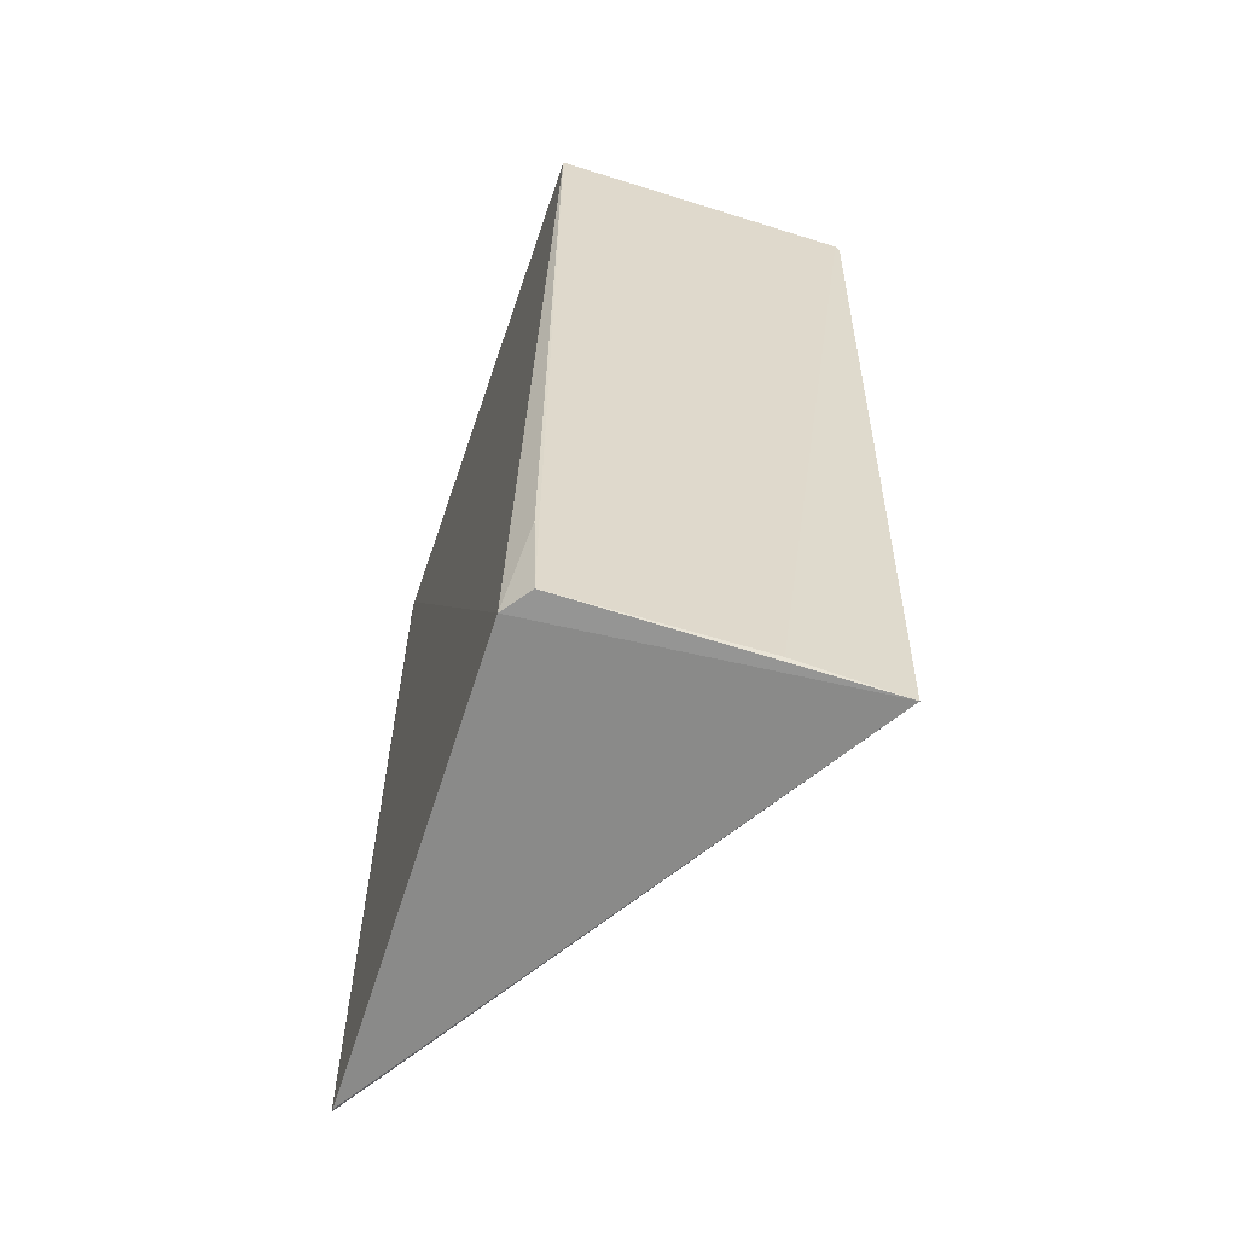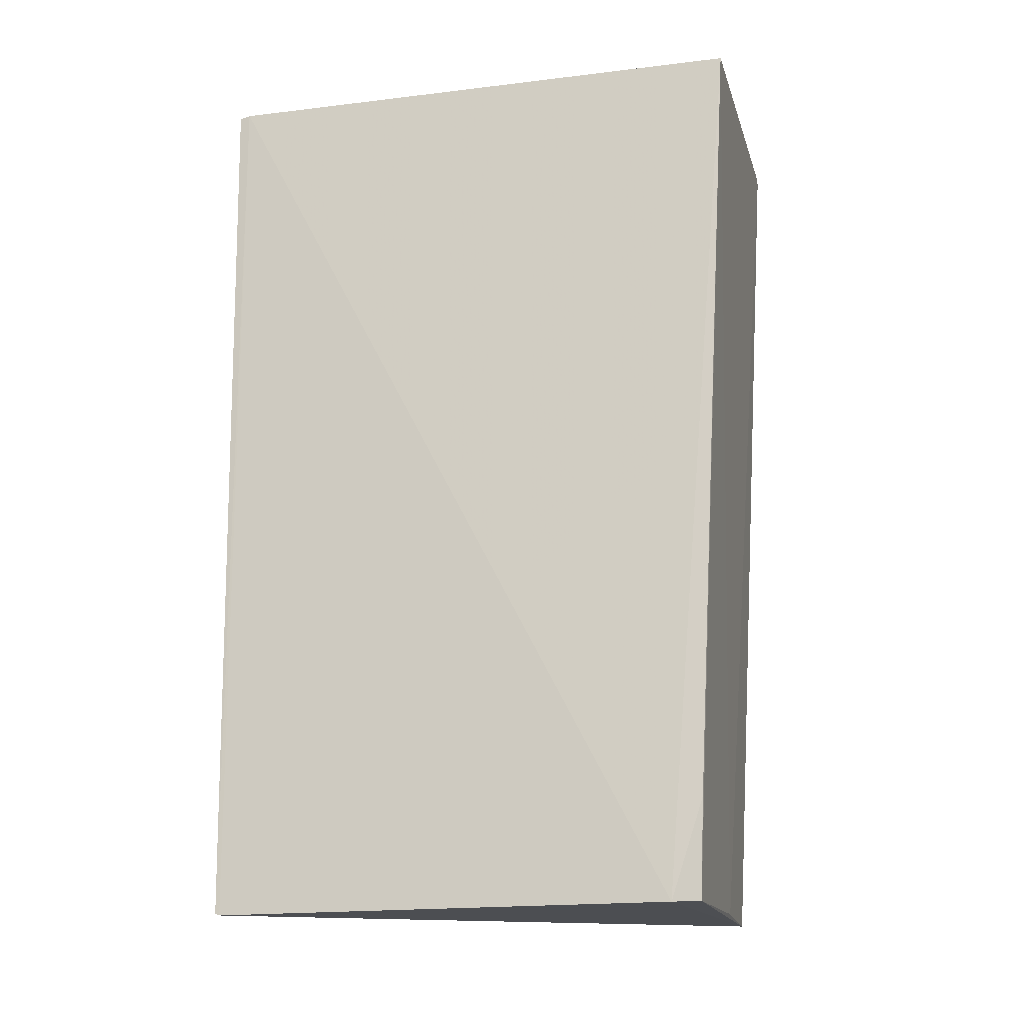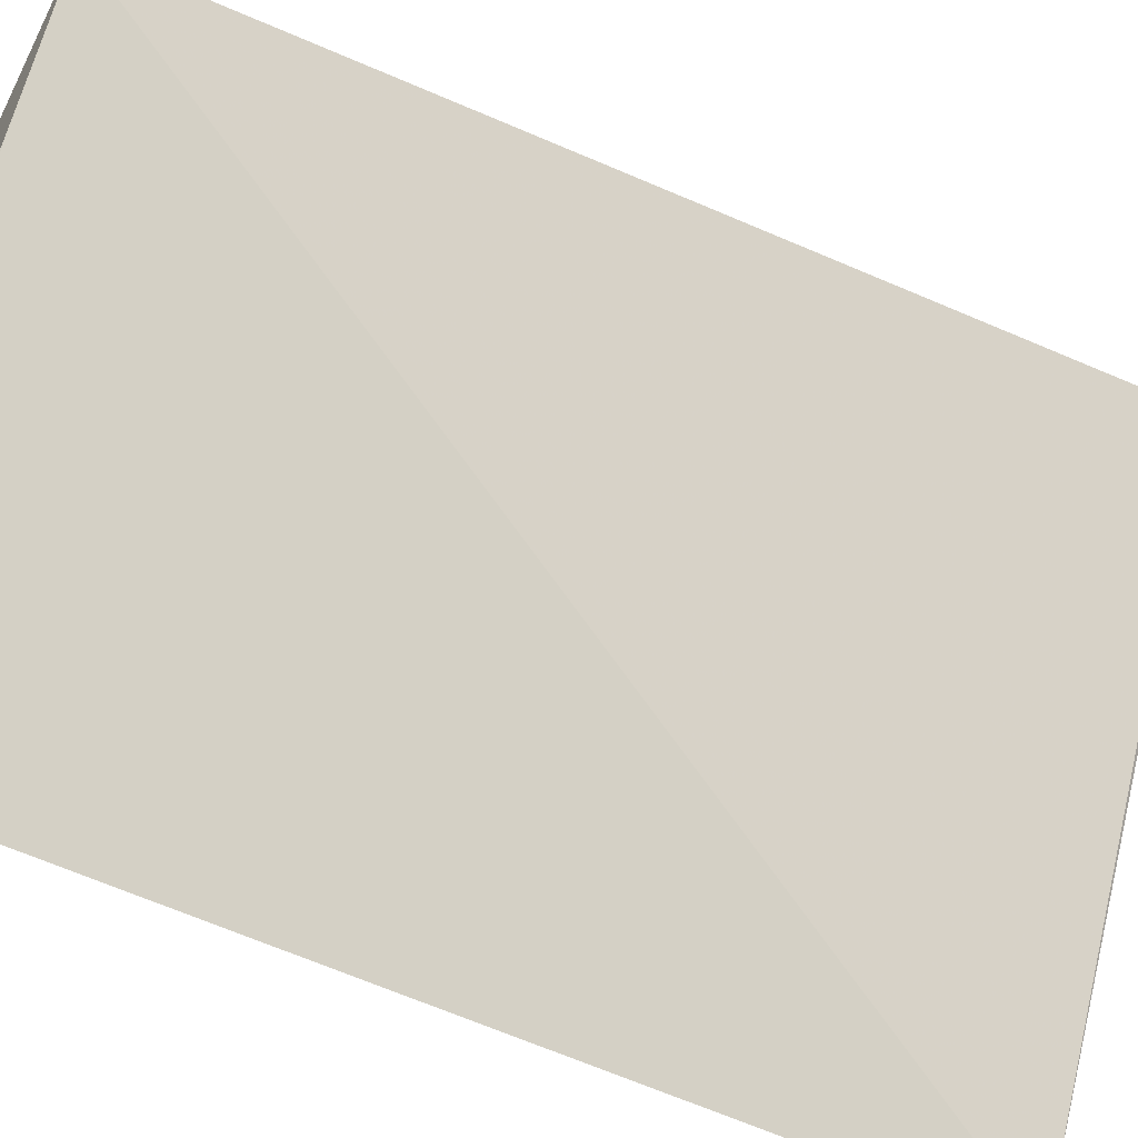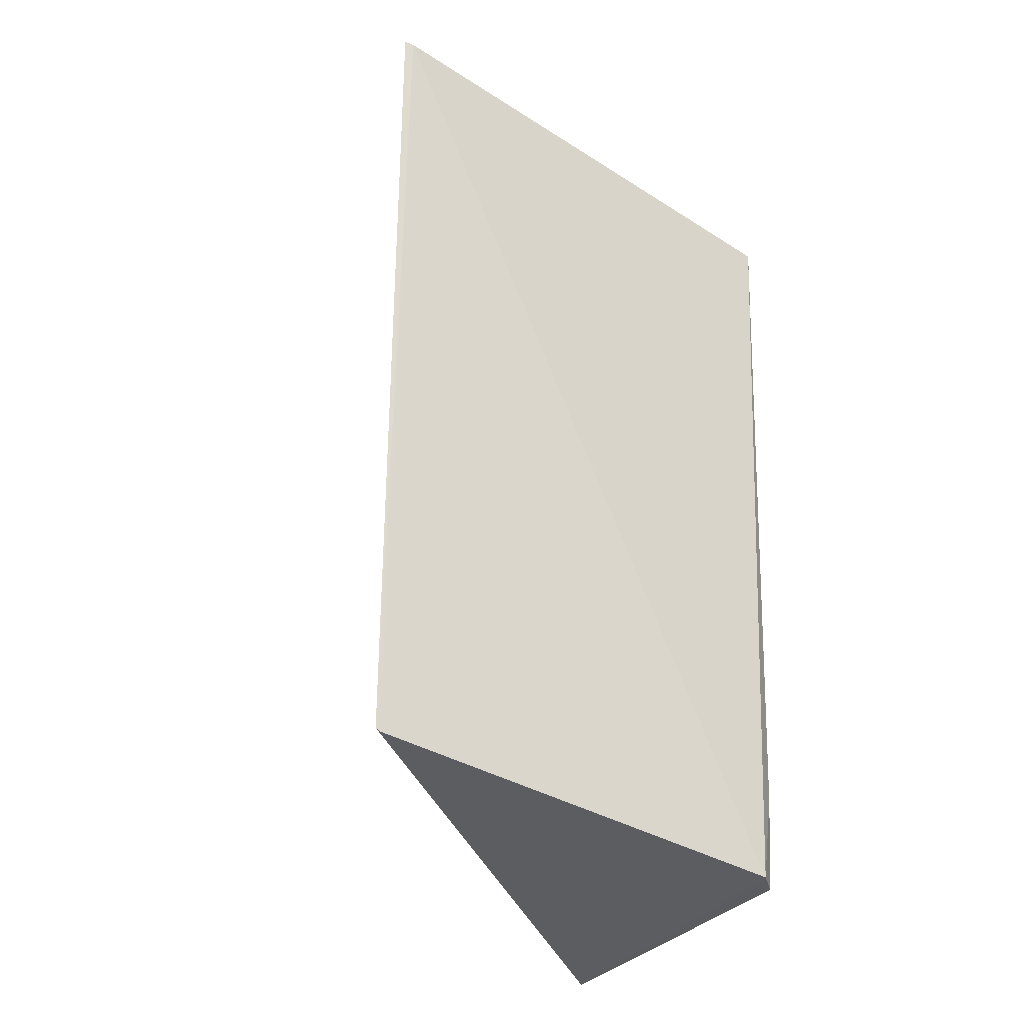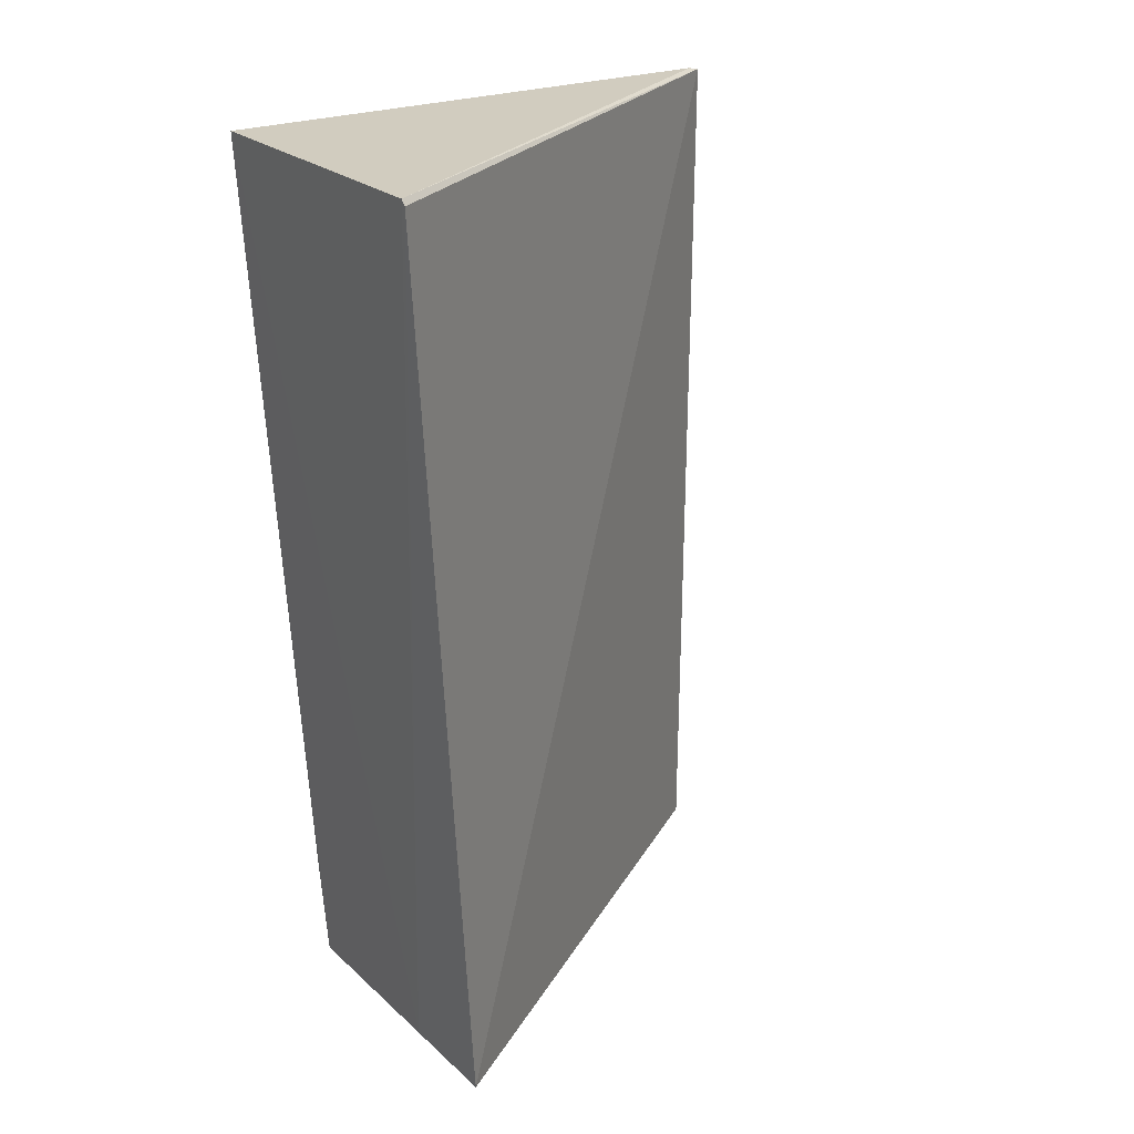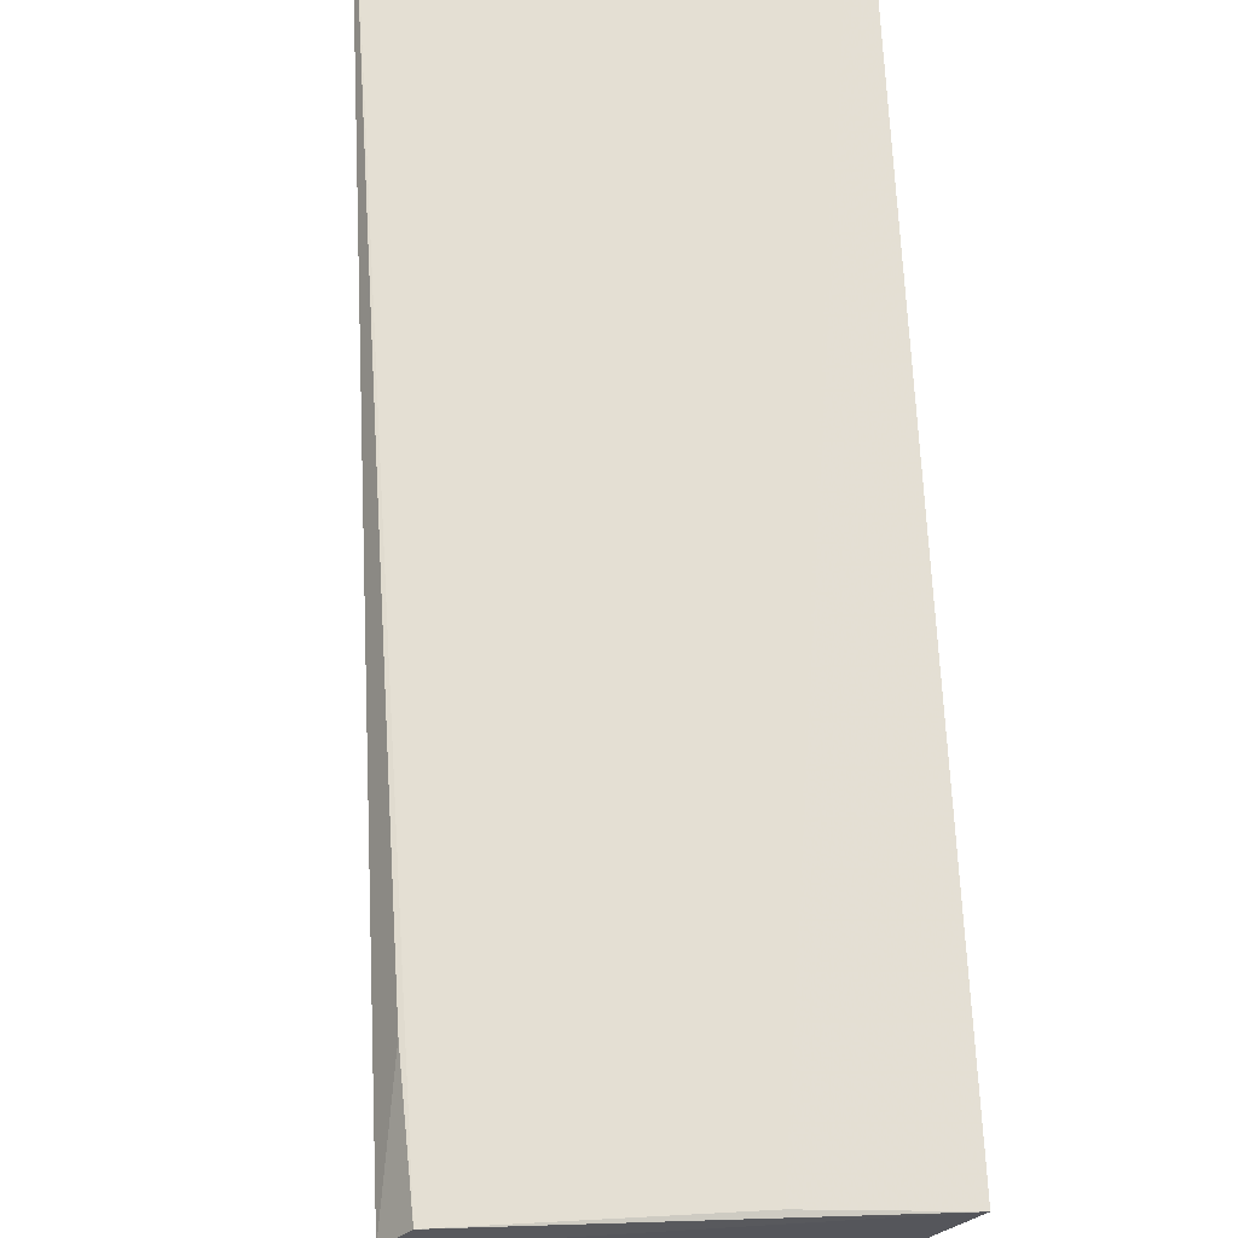
<metadata>
{"format":"obj","ext":"obj","renderer":"f3d","projection":"perspective","resolution":1024,"background":"white","views":[{"elev":-62.8,"azim":164.0,"up":"+Z"},{"elev":-16.5,"azim":106.1,"up":"+Z"},{"elev":-52.7,"azim":-117.2,"up":"+Y"},{"elev":-36.9,"azim":53.3,"up":"+Z"},{"elev":24.0,"azim":-123.5,"up":"+Z"},{"elev":64.0,"azim":177.0,"up":"+Y"}]}
</metadata>
<code>
v 0.06806 0.01562 0.08464
v 0.06895 -0.002019 0.08444
v 0.06832 0.01324 0.05588
v 0.05834 0.01375 0.05584
v 0.05827 0.01534 0.08443
v 0.06879 -0.001741 0.05582
v 0.06767 0.01405 0.05594
v 0.06896 -0.001674 0.08451
v 0.06879 -0.001601 0.05576
v 0.06782 0.01422 0.05915
v 0.06167 0.01391 0.056
v 0.05841 0.01535 0.08461
f 5 4 2
f 6 2 4
f 7 3 4
f 8 3 1
f 8 2 6
f 9 6 4
f 9 4 3
f 9 8 6
f 9 3 8
f 10 7 1
f 10 1 3
f 10 3 7
f 11 1 7
f 11 7 4
f 11 4 5
f 12 5 2
f 12 2 8
f 12 8 1
f 12 11 5
f 12 1 11

</code>
